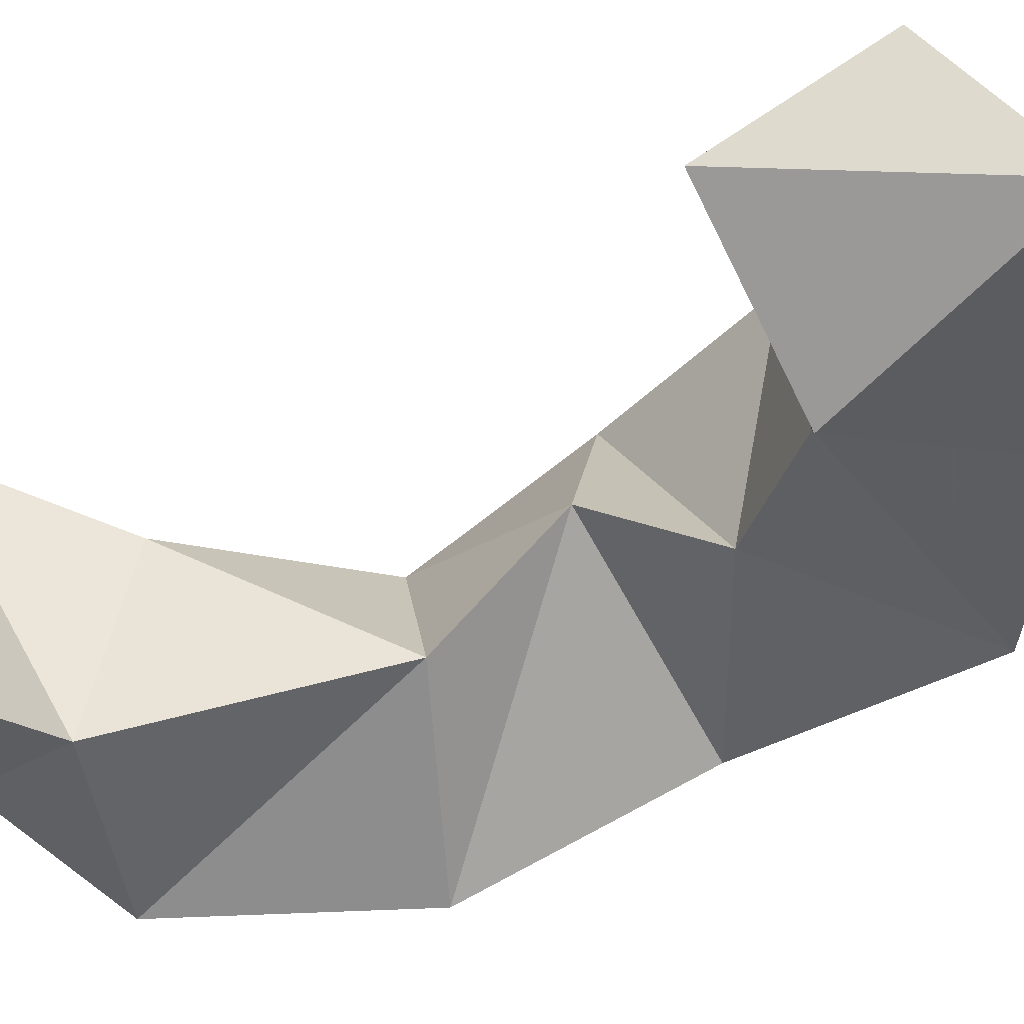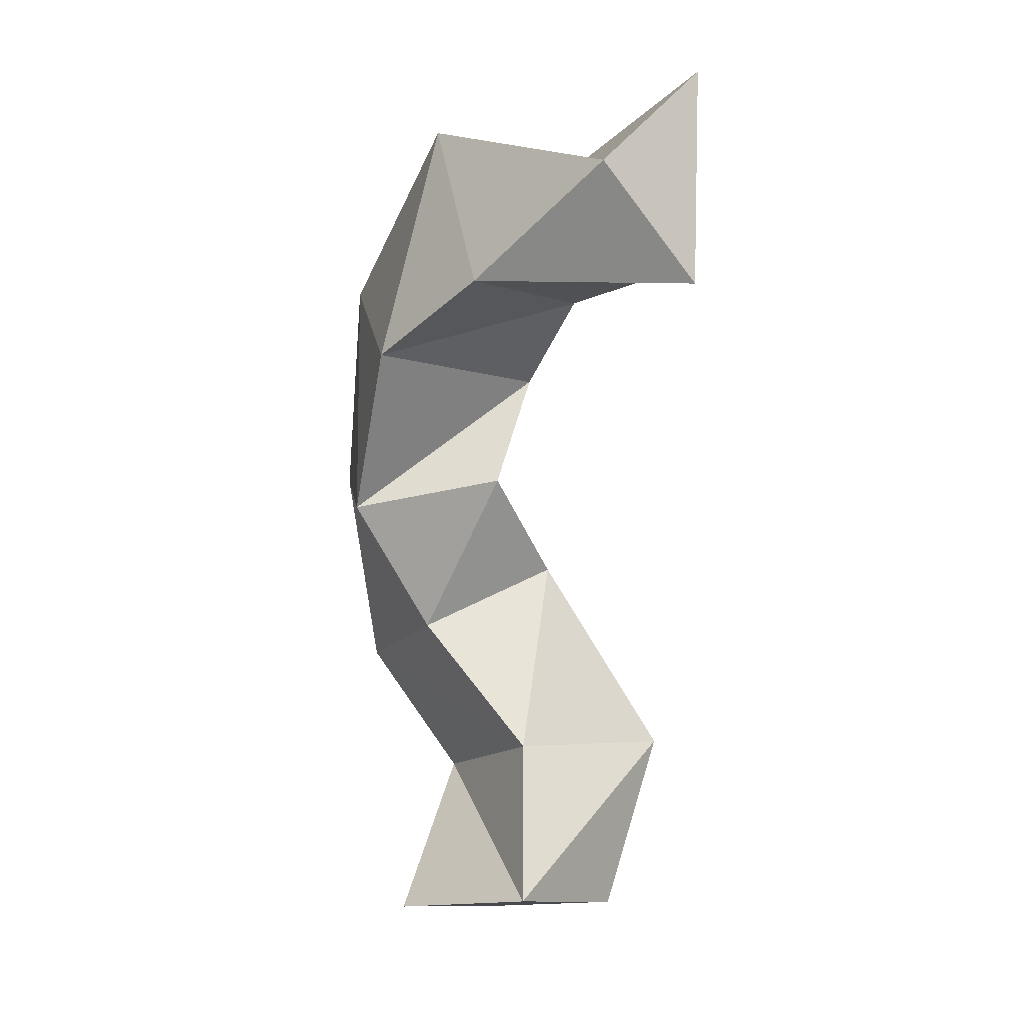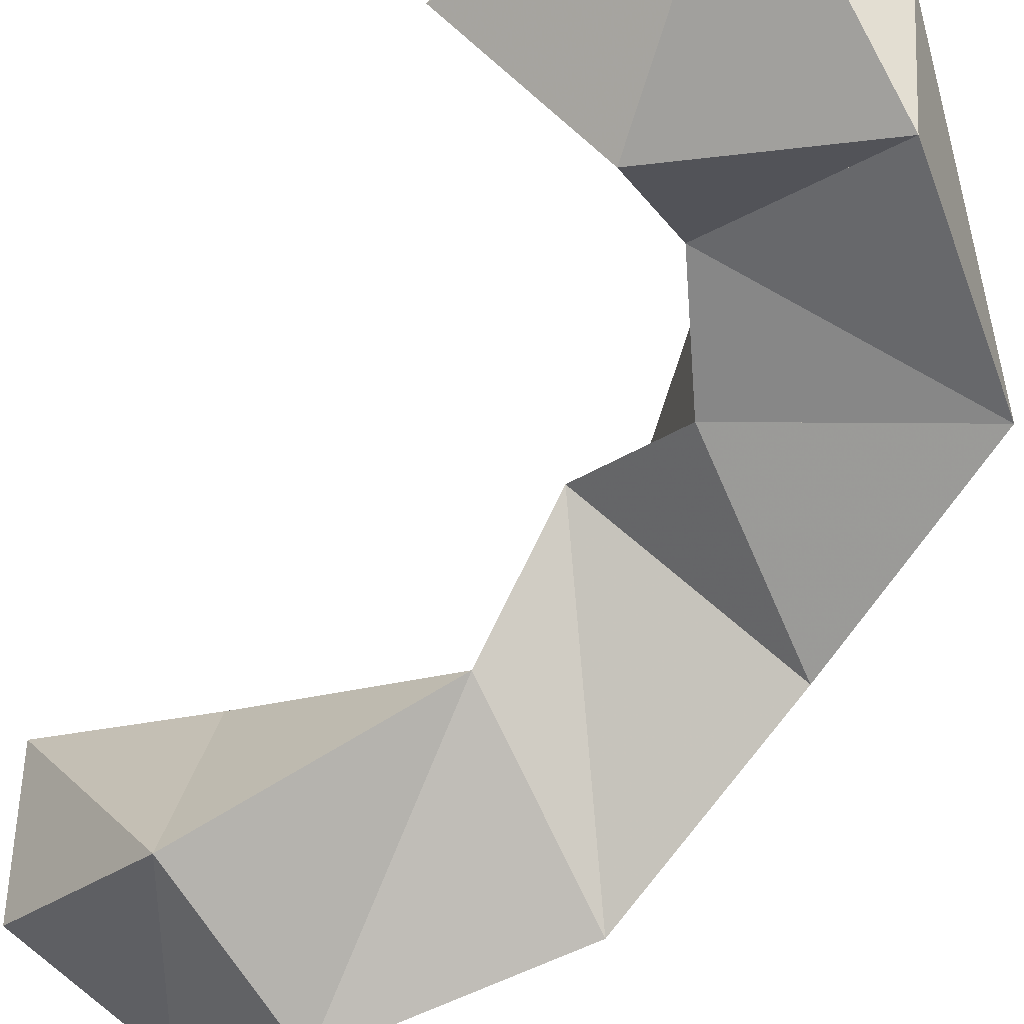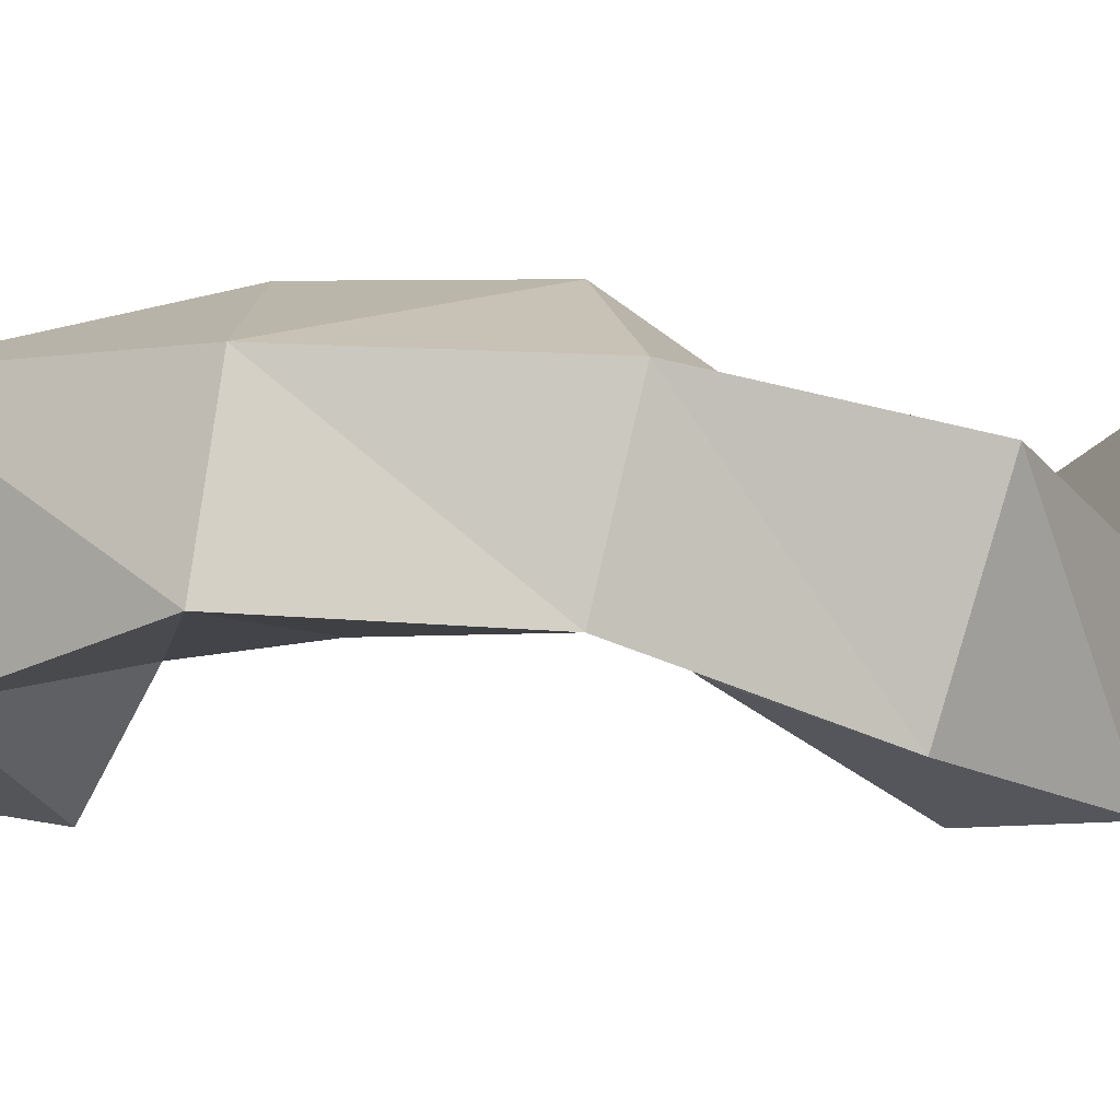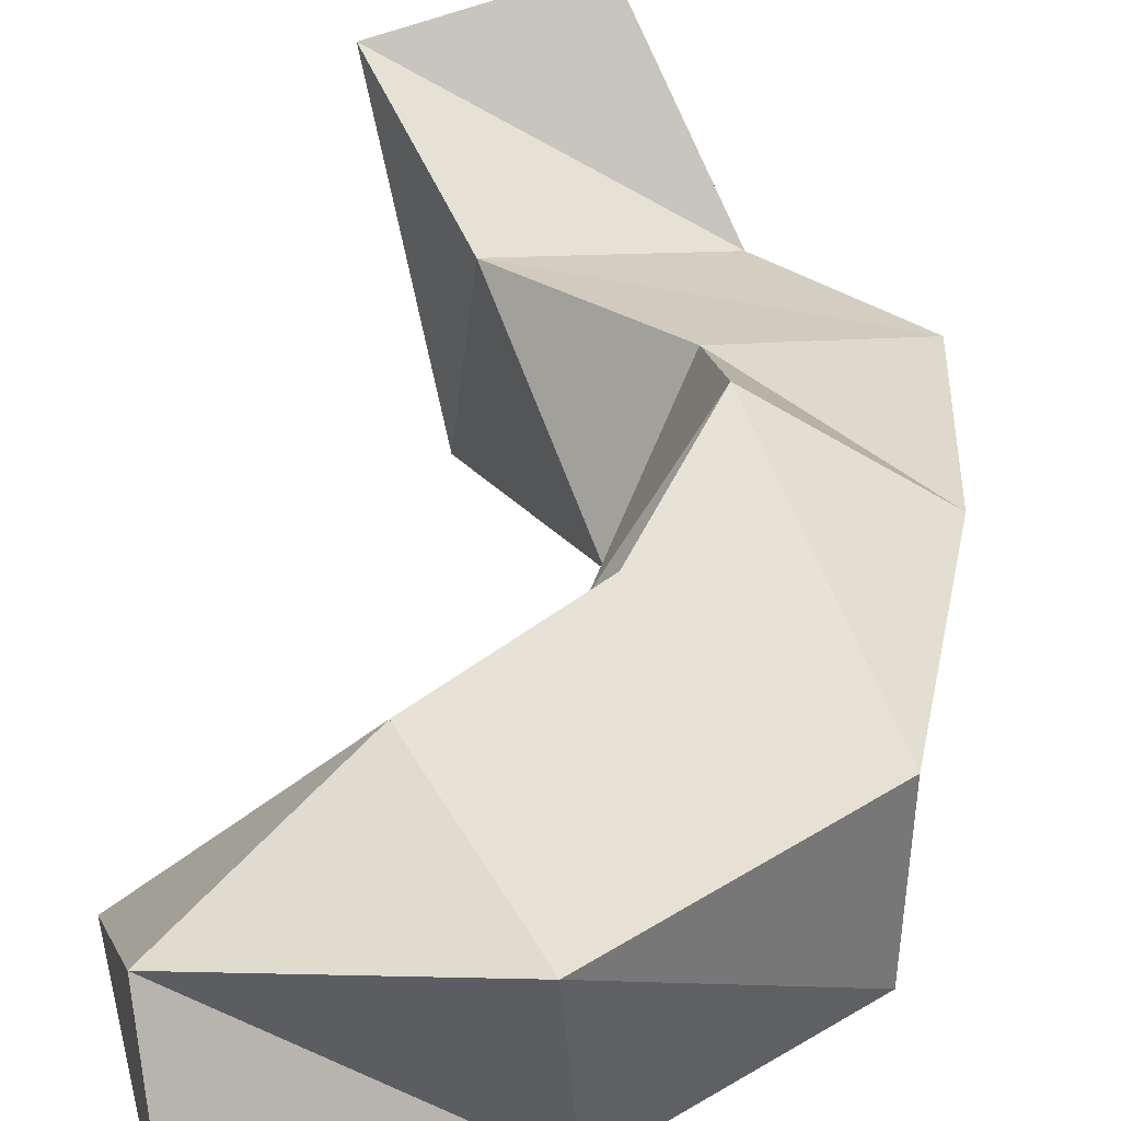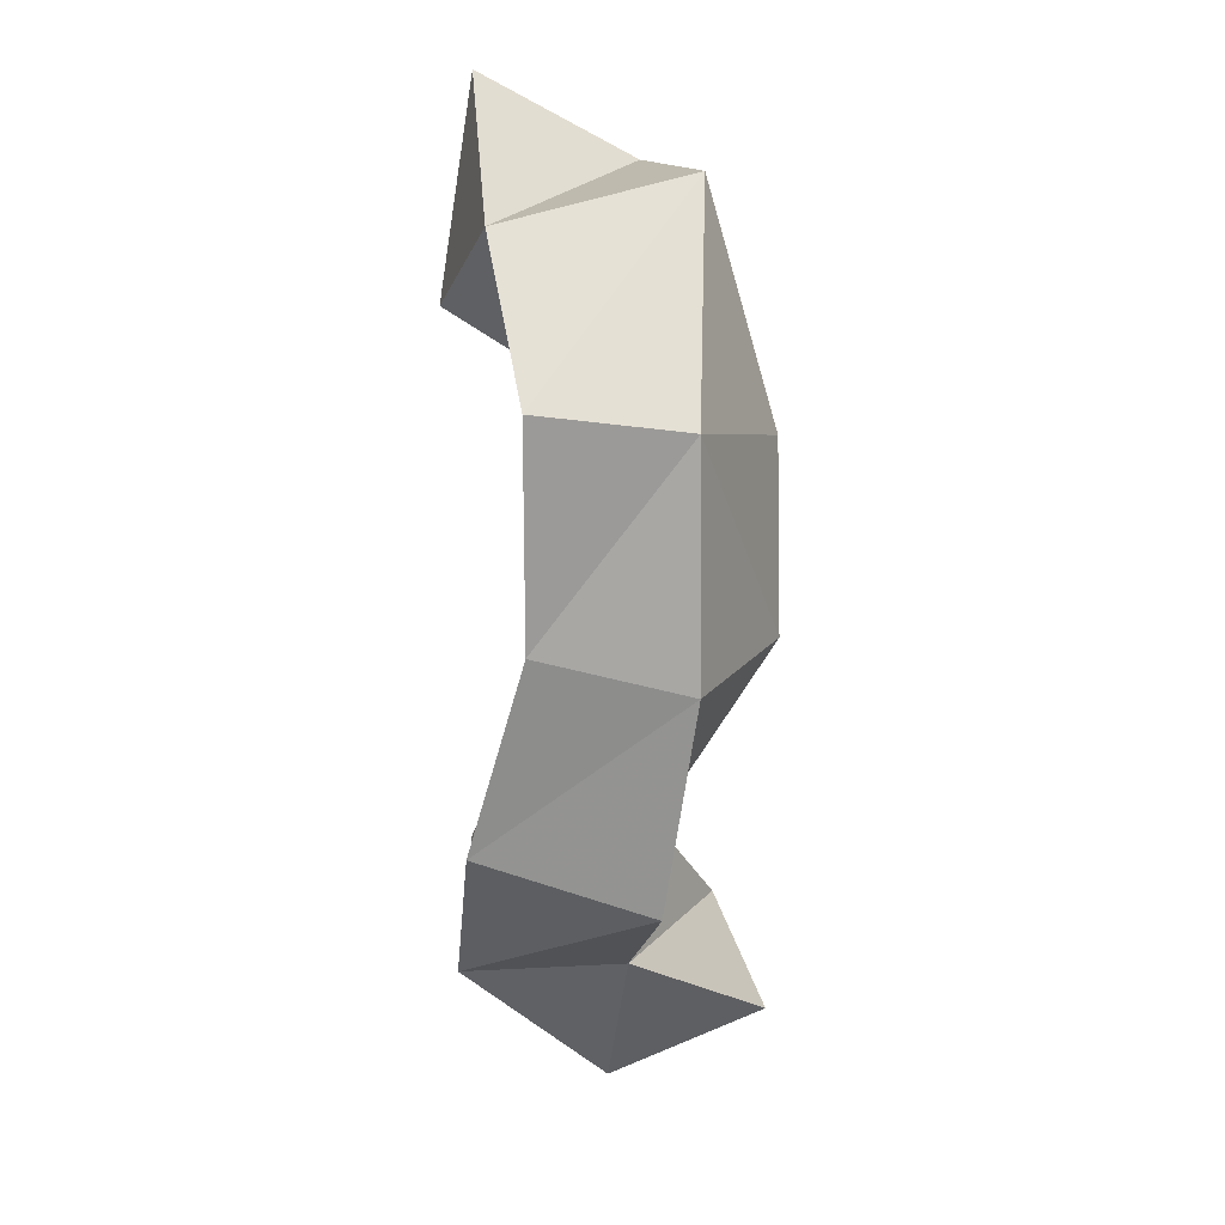
<metadata>
{"format":"obj","ext":"obj","renderer":"f3d","projection":"perspective","resolution":1024,"background":"white","views":[{"elev":-42.4,"azim":-57.4,"up":"+Y"},{"elev":10.8,"azim":-129.5,"up":"+Z"},{"elev":-66.0,"azim":-33.3,"up":"+Y"},{"elev":-13.3,"azim":76.0,"up":"+Y"},{"elev":39.5,"azim":4.1,"up":"+Y"},{"elev":20.7,"azim":85.9,"up":"+Z"}]}
</metadata>
<code>
v 0.3125 0.1102 0.4494
v 0.3042 0.1555 0.4236
v 0.3287 0.1 0.3896
v 0.2918 0.1305 0.3882
v 0.3699 0.1119 0.4188
v 0.3673 0.1663 0.4313
v 0.3514 0.1248 0.3785
v 0.339 0.1749 0.3885
v 0.4169 0.1189 0.3841
v 0.4182 0.1604 0.3789
v 0.372 0.1259 0.3516
v 0.3716 0.1855 0.3646
v 0.4167 0.1188 0.3229
v 0.426 0.1605 0.315
v 0.3645 0.1455 0.322
v 0.3865 0.1851 0.3149
v 0.4099 0.1033 0.2658
v 0.4235 0.1519 0.2539
v 0.3651 0.1236 0.2896
v 0.3804 0.1621 0.2738
v 0.3774 0.1003 0.2155
v 0.3871 0.1463 0.2217
v 0.3323 0.1052 0.2348
v 0.3385 0.1562 0.2418
v 0.3681 0.142 0.1755
v 0.3597 0.1881 0.19
v 0.3225 0.1342 0.1893
v 0.3129 0.1777 0.2038
f 1 2 4
f 3 1 4
f 2 6 8
f 4 2 8
f 6 5 7
f 8 6 7
f 5 1 3
f 7 5 3
f 8 7 3
f 4 8 3
f 2 1 5
f 6 2 5
f 5 6 8
f 7 5 8
f 6 10 12
f 8 6 12
f 10 9 11
f 12 10 11
f 9 5 7
f 11 9 7
f 12 11 7
f 8 12 7
f 6 5 9
f 10 6 9
f 9 10 12
f 11 9 12
f 10 14 16
f 12 10 16
f 14 13 15
f 16 14 15
f 13 9 11
f 15 13 11
f 16 15 11
f 12 16 11
f 10 9 13
f 14 10 13
f 13 14 16
f 15 13 16
f 14 18 20
f 16 14 20
f 18 17 19
f 20 18 19
f 17 13 15
f 19 17 15
f 20 19 15
f 16 20 15
f 14 13 17
f 18 14 17
f 17 18 20
f 19 17 20
f 18 22 24
f 20 18 24
f 22 21 23
f 24 22 23
f 21 17 19
f 23 21 19
f 24 23 19
f 20 24 19
f 18 17 21
f 22 18 21
f 21 22 24
f 23 21 24
f 22 26 28
f 24 22 28
f 26 25 27
f 28 26 27
f 25 21 23
f 27 25 23
f 28 27 23
f 24 28 23
f 22 21 25
f 26 22 25

</code>
